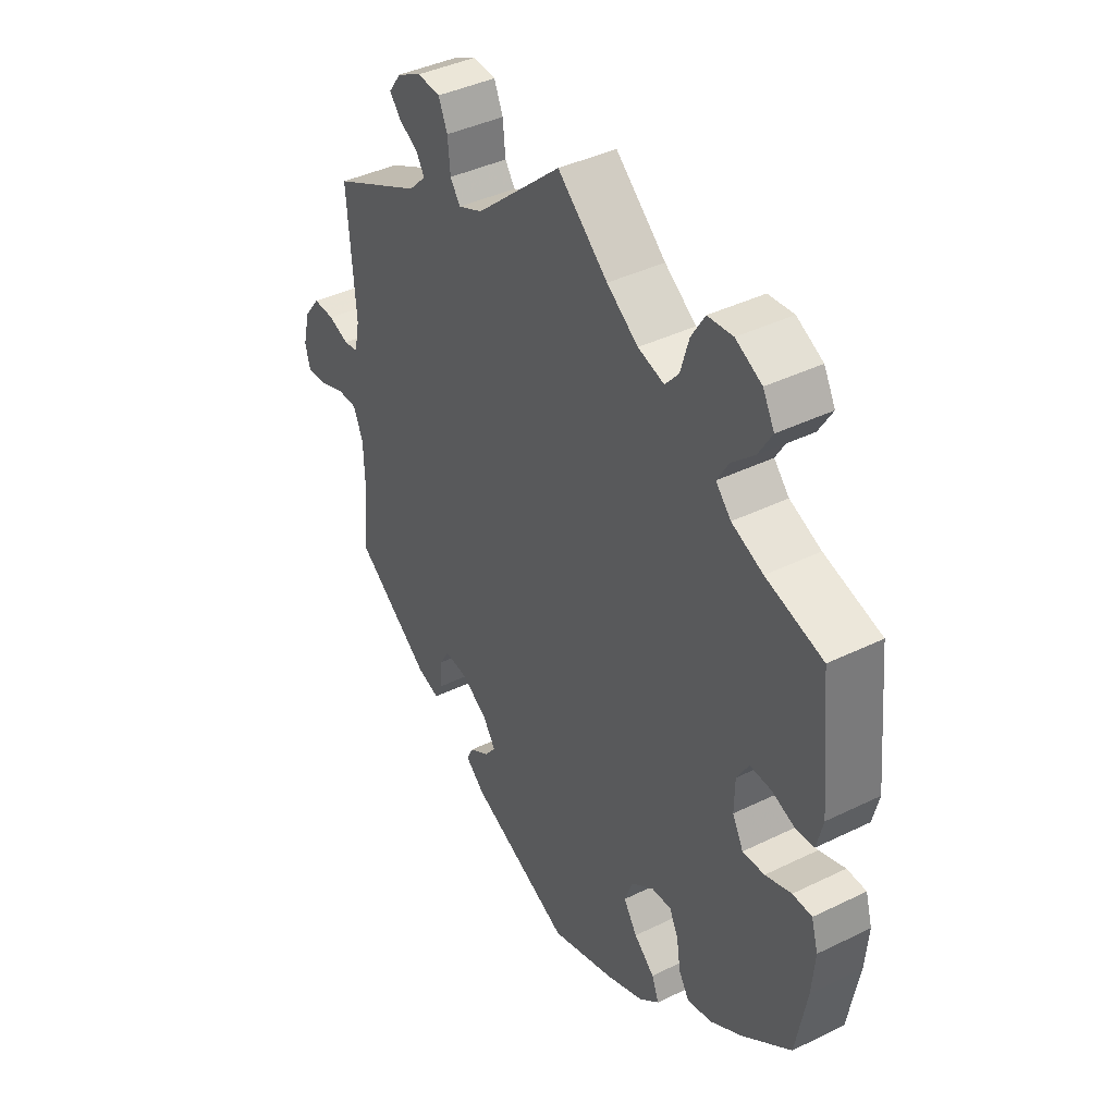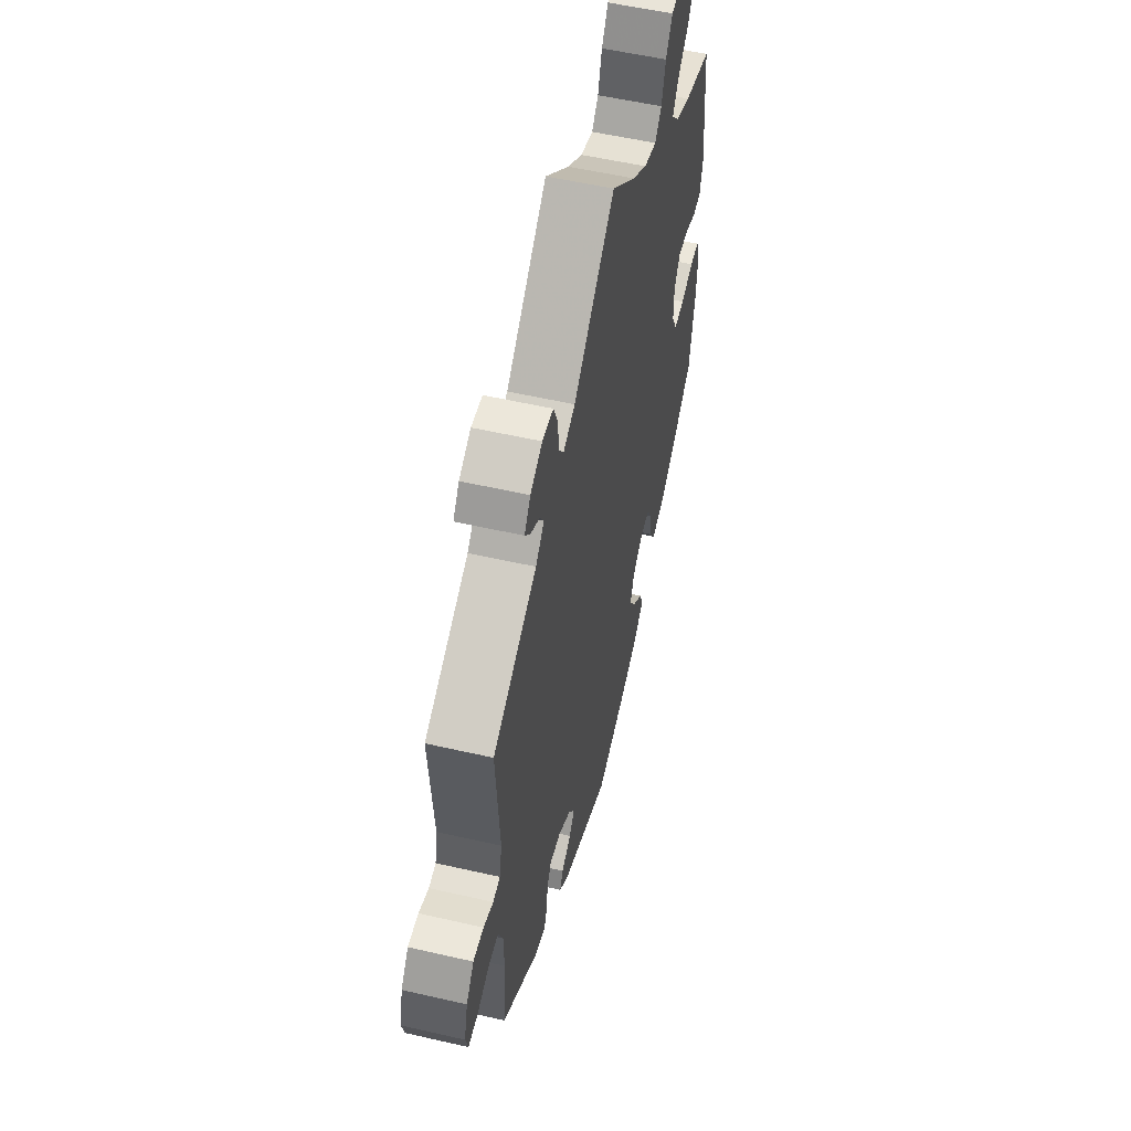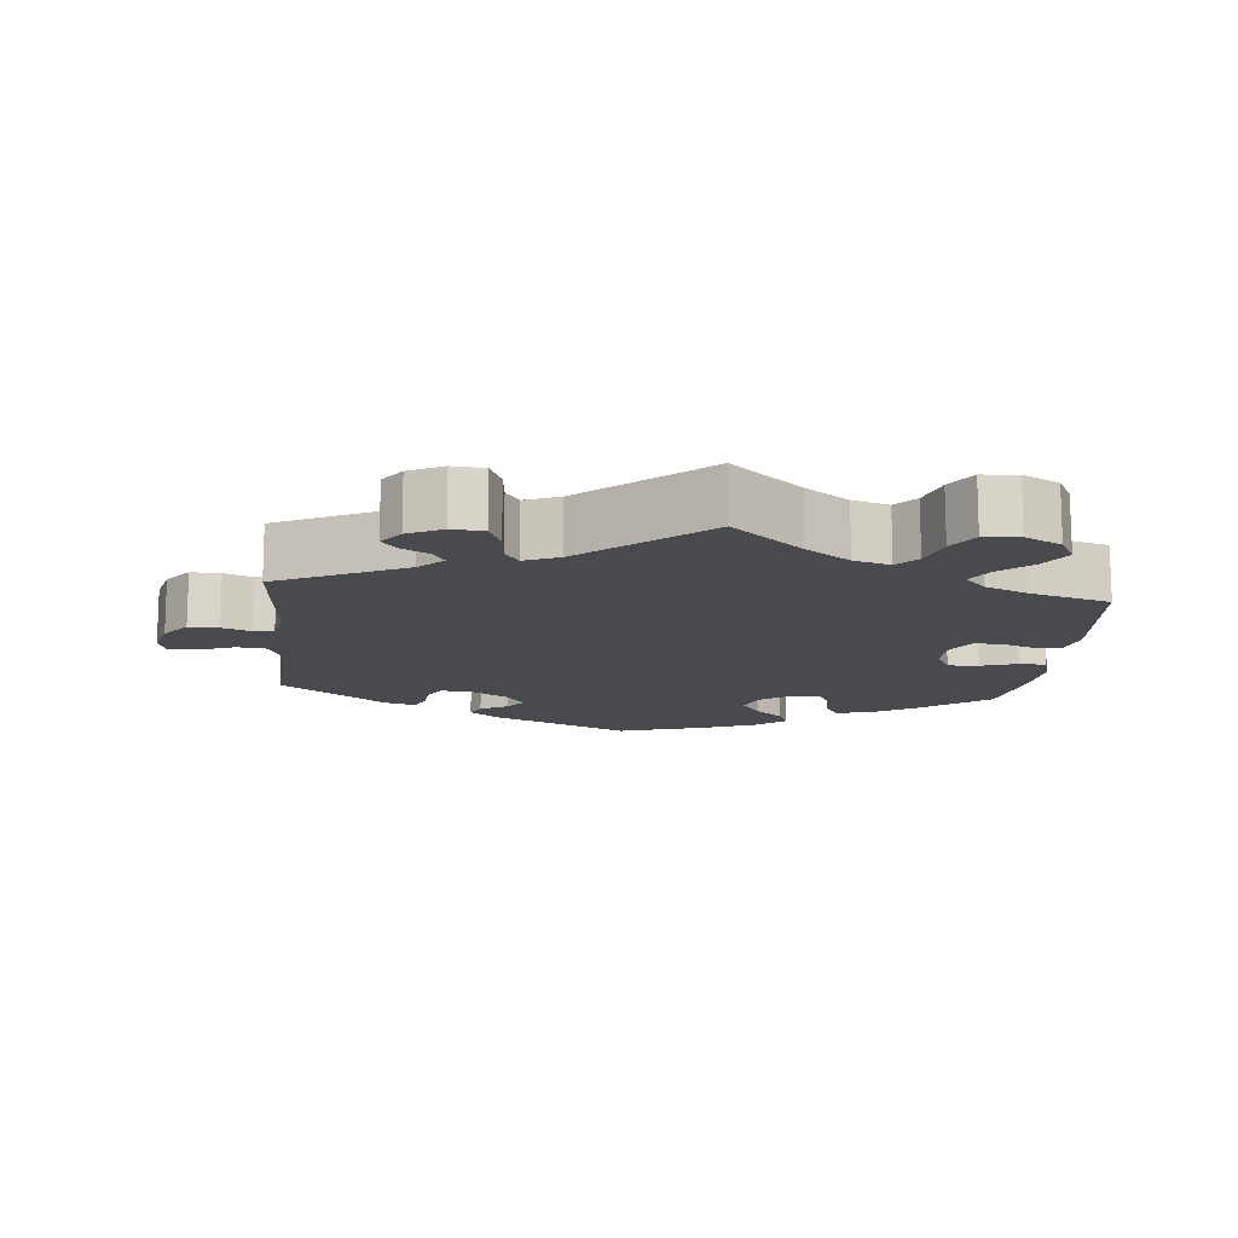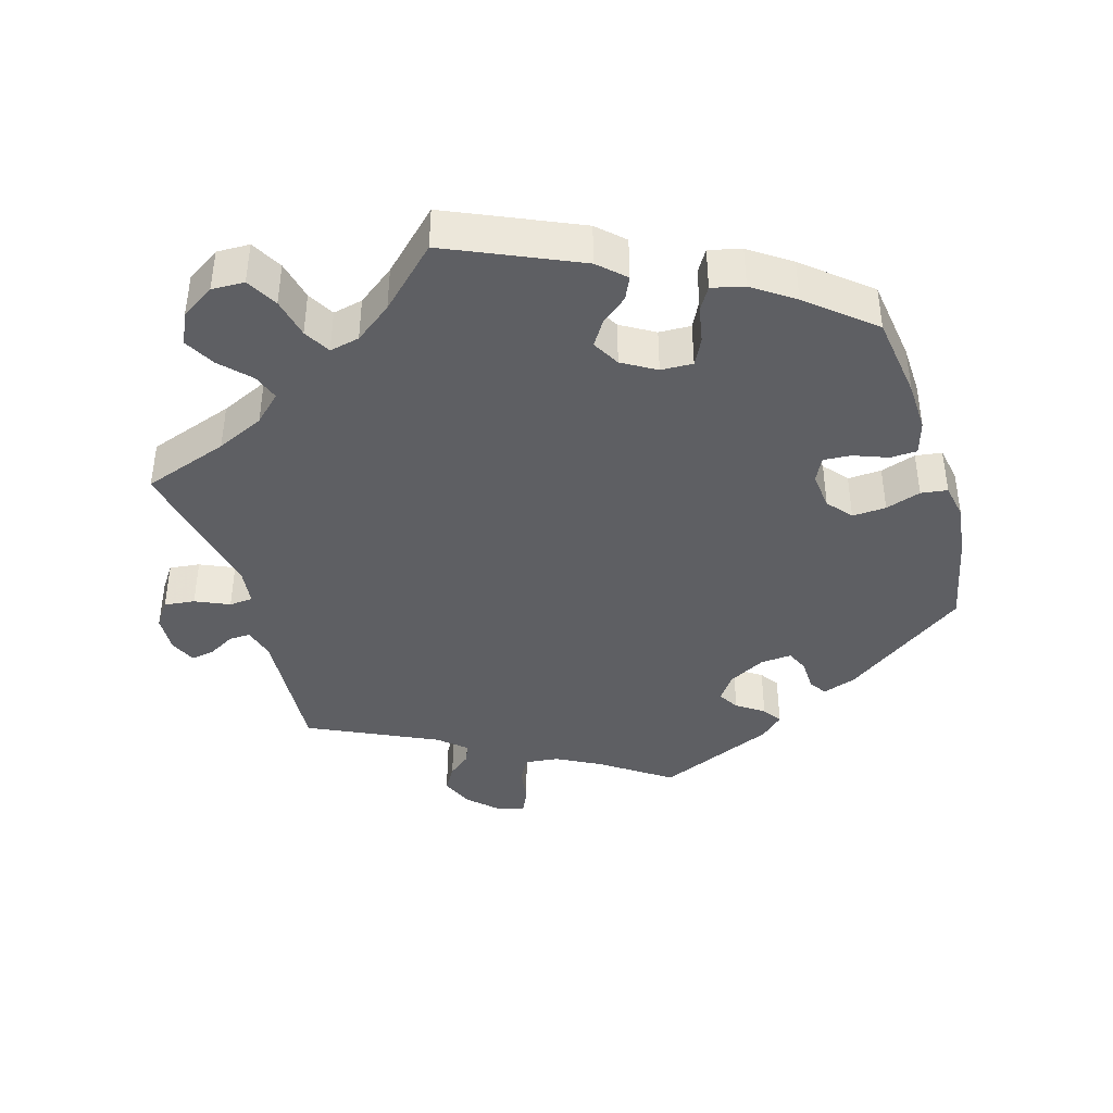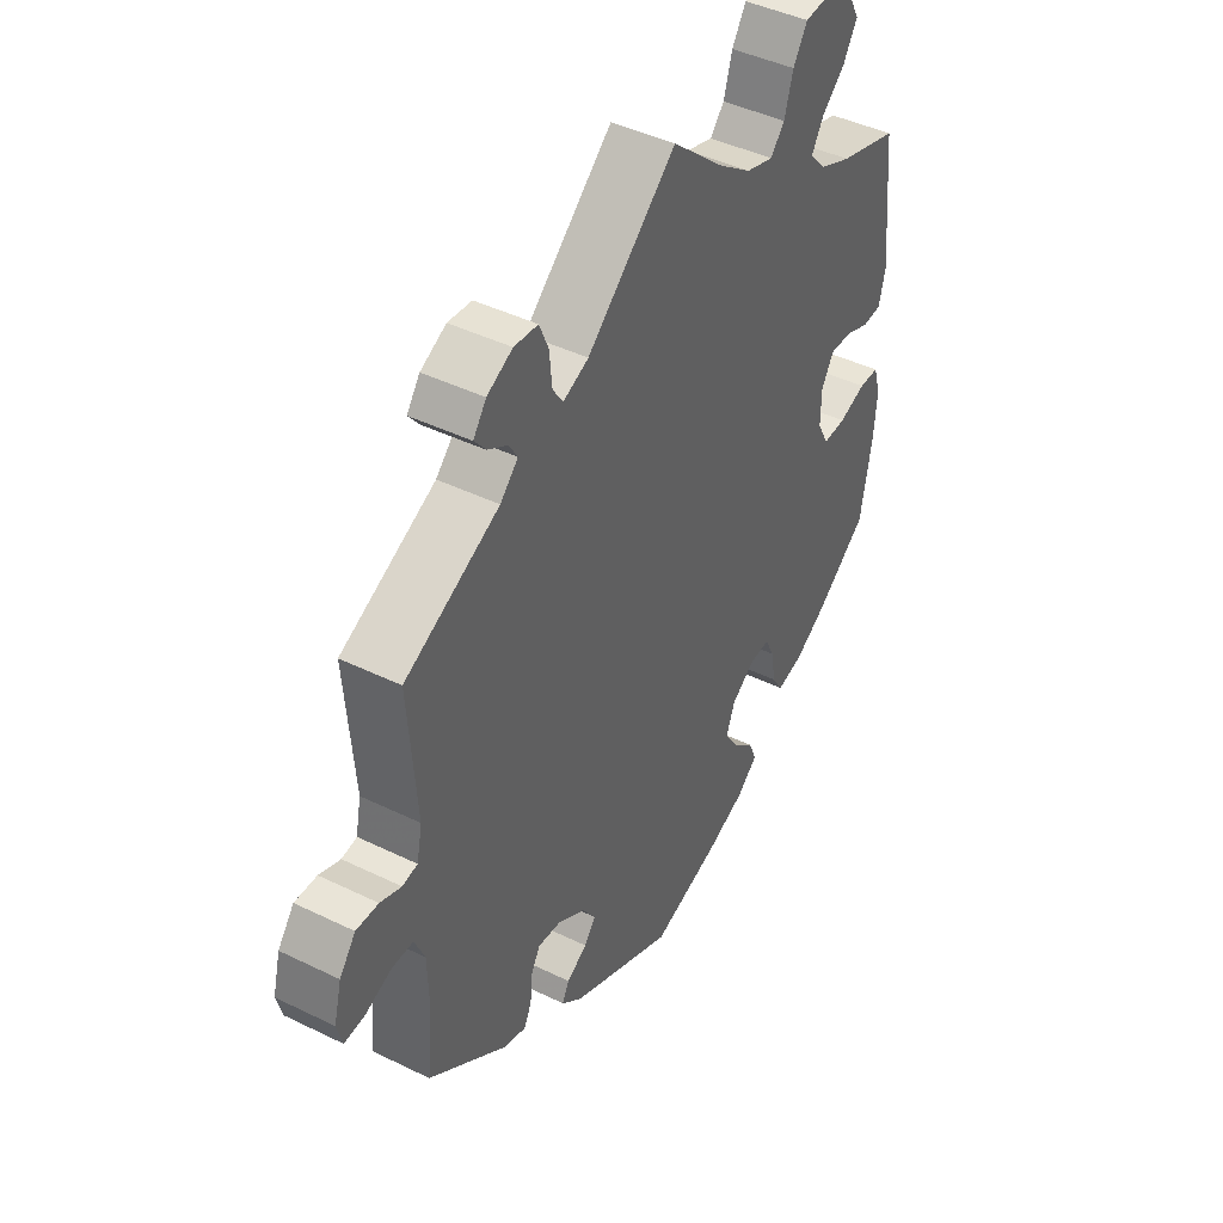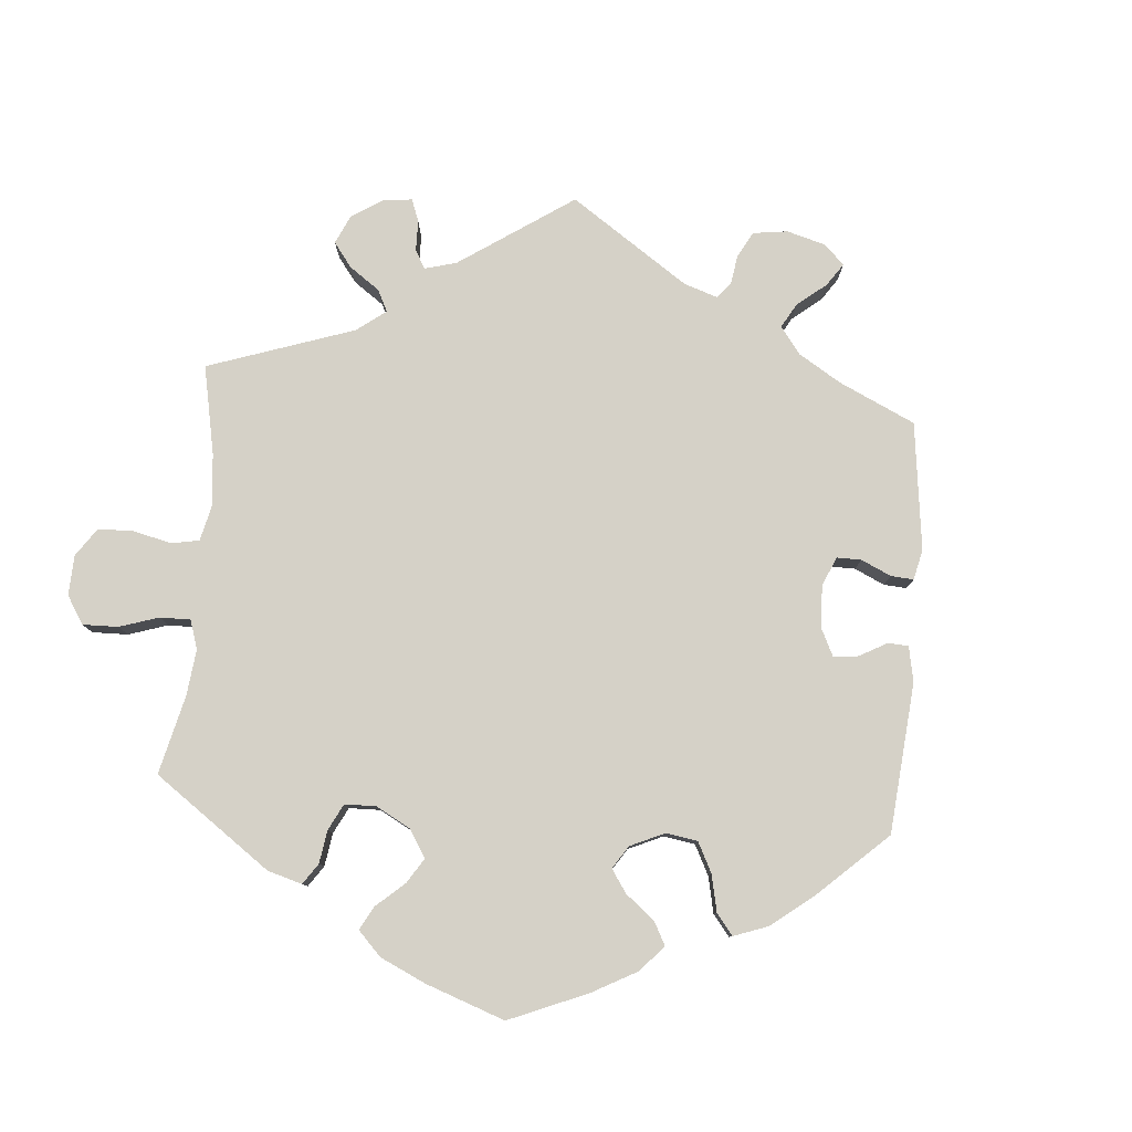
<metadata>
{"format":"obj","ext":"obj","renderer":"f3d","projection":"perspective","resolution":1024,"background":"white","views":[{"elev":40.4,"azim":59.0,"up":"+Z"},{"elev":54.6,"azim":-76.3,"up":"+Z"},{"elev":-13.4,"azim":-5.6,"up":"+Y"},{"elev":-40.9,"azim":76.8,"up":"+Y"},{"elev":43.7,"azim":-60.1,"up":"+Z"},{"elev":79.6,"azim":124.7,"up":"+Y"}]}
</metadata>
<code>
v 0.096 0.07 0.494
v 0.156 0.07 0.451
v 0.206 0.07 0.436
v 0.232 0.07 0.466
v 0.248 0.07 0.52
v 0.274 0.07 0.562
v 0.322 0.07 0.566
v 0.372 0.07 0.54
v 0.394 0.07 0.499
v 0.368 0.07 0.456
v 0.325 0.07 0.417
v 0.303 0.07 0.38
v 0.332 0.07 0.348
v 0.392 0.07 0.322
v 0.501 0.07 0.29
v 0.521 0.07 0.09
v 0.509 0.07 0.041
v 0.474 0.07 0.038
v 0.43 0.07 0.055
v 0.389 0.07 0.057
v 0.366 0.07 0.019
v 0.365 0.07 -0.036
v 0.386 0.07 -0.076
v 0.428 0.07 -0.074
v 0.478 0.07 -0.057
v 0.515 0.07 -0.058
v 0.528 0.07 -0.103
v 0.522 0.07 -0.173
v 0.501 0.07 -0.289
v 0.406 0.07 -0.362
v 0.346 0.07 -0.399
v 0.298 0.07 -0.41
v 0.278 0.07 -0.378
v 0.27 0.07 -0.327
v 0.253 0.07 -0.292
v 0.215 0.07 -0.294
v 0.172 0.07 -0.325
v 0.156 0.07 -0.367
v 0.182 0.07 -0.407
v 0.221 0.07 -0.442
v 0.235 0.07 -0.477
v 0.196 0.07 -0.51
v 0.125 0.07 -0.539
v 0 0.07 -0.578
v -0.193 0.07 -0.489
v -0.231 0.07 -0.456
v -0.218 0.07 -0.43
v -0.18 0.07 -0.407
v -0.159 0.07 -0.379
v -0.184 0.07 -0.342
v -0.234 0.07 -0.311
v -0.278 0.07 -0.306
v -0.295 0.07 -0.336
v -0.299 0.07 -0.382
v -0.313 0.07 -0.411
v -0.355 0.07 -0.398
v -0.5 0.07 -0.289
v -0.49 0.07 -0.172
v -0.492 0.07 -0.102
v -0.511 0.07 -0.058
v -0.55 0.07 -0.058
v -0.599 0.07 -0.077
v -0.637 0.07 -0.08
v -0.647 0.07 -0.042
v -0.633 0.07 0.013
v -0.603 0.07 0.052
v -0.562 0.07 0.051
v -0.523 0.07 0.036
v -0.495 0.07 0.041
v -0.485 0.07 0.09
v -0.5 0.07 0.289
v -0.326 0.07 0.374
v -0.293 0.07 0.407
v -0.309 0.07 0.433
v -0.346 0.07 0.455
v -0.367 0.07 0.481
v -0.343 0.07 0.514
v -0.296 0.07 0.538
v -0.252 0.07 0.534
v -0.235 0.07 0.494
v -0.23 0.07 0.442
v -0.211 0.07 0.414
v -0.164 0.07 0.434
v 0 0.07 0.578
v 0.096 0 0.494
v 0.156 0 0.451
v 0.206 0 0.436
v 0.232 0 0.466
v 0.248 0 0.52
v 0.274 0 0.562
v 0.322 0 0.566
v 0.372 0 0.54
v 0.394 0 0.499
v 0.368 0 0.456
v 0.325 0 0.417
v 0.303 0 0.38
v 0.332 0 0.348
v 0.392 0 0.322
v 0.501 0 0.29
v 0.521 0 0.09
v 0.509 0 0.041
v 0.474 0 0.038
v 0.43 0 0.055
v 0.389 0 0.057
v 0.366 0 0.019
v 0.365 0 -0.036
v 0.386 0 -0.076
v 0.428 0 -0.074
v 0.478 0 -0.057
v 0.515 0 -0.058
v 0.528 0 -0.103
v 0.522 0 -0.173
v 0.501 0 -0.289
v 0.406 0 -0.362
v 0.346 0 -0.399
v 0.298 0 -0.41
v 0.278 0 -0.378
v 0.27 0 -0.327
v 0.253 0 -0.292
v 0.215 0 -0.294
v 0.172 0 -0.325
v 0.156 0 -0.367
v 0.182 0 -0.407
v 0.221 0 -0.442
v 0.235 0 -0.477
v 0.196 0 -0.51
v 0.125 0 -0.539
v 0 0 -0.578
v -0.193 0 -0.489
v -0.231 0 -0.456
v -0.218 0 -0.43
v -0.18 0 -0.407
v -0.159 0 -0.379
v -0.184 0 -0.342
v -0.234 0 -0.311
v -0.278 0 -0.306
v -0.295 0 -0.336
v -0.299 0 -0.382
v -0.313 0 -0.411
v -0.355 0 -0.398
v -0.5 0 -0.289
v -0.49 0 -0.172
v -0.492 0 -0.102
v -0.511 0 -0.058
v -0.55 0 -0.058
v -0.599 0 -0.077
v -0.637 0 -0.08
v -0.647 0 -0.042
v -0.633 0 0.013
v -0.603 0 0.052
v -0.562 0 0.051
v -0.523 0 0.036
v -0.495 0 0.041
v -0.485 0 0.09
v -0.5 0 0.289
v -0.326 0 0.374
v -0.293 0 0.407
v -0.309 0 0.433
v -0.346 0 0.455
v -0.367 0 0.481
v -0.343 0 0.514
v -0.296 0 0.538
v -0.252 0 0.534
v -0.235 0 0.494
v -0.23 0 0.442
v -0.211 0 0.414
v -0.164 0 0.434
v 0 0 0.578
f 83 84 1
f 82 83 1 2
f 78 79 80 81
f 78 81 82
f 77 78 82
f 74 75 76 77
f 73 74 77 82
f 72 73 82
f 70 71 72 82
f 69 70 82 2
f 65 66 67 68
f 65 68 69
f 64 65 69
f 61 62 63 64
f 60 61 64 69
f 59 60 69 2
f 55 56 57 58
f 53 54 55 58
f 52 53 58 59
f 51 52 59 2
f 45 46 47 48
f 45 48 49
f 44 45 49
f 43 44 49 50
f 39 40 41 42
f 38 39 42 43
f 31 32 33 34
f 31 34 35
f 30 31 35
f 29 30 35
f 28 29 35
f 27 28 35 36
f 24 25 26 27
f 23 24 27 36
f 16 17 18 19
f 14 15 16 19
f 13 14 19 20
f 12 13 20 21
f 8 9 10 11
f 8 11 12
f 7 8 12
f 4 5 6 7
f 3 4 7 12
f 50 51 2 3
f 38 43 50 3
f 37 38 3 12
f 22 23 36 37
f 12 21 22 37
f 85 168 167
f 86 85 167 166
f 165 164 163 162
f 166 165 162
f 166 162 161
f 161 160 159 158
f 166 161 158 157
f 166 157 156
f 166 156 155 154
f 86 166 154 153
f 152 151 150 149
f 153 152 149
f 153 149 148
f 148 147 146 145
f 153 148 145 144
f 86 153 144 143
f 142 141 140 139
f 142 139 138 137
f 143 142 137 136
f 86 143 136 135
f 132 131 130 129
f 133 132 129
f 133 129 128
f 134 133 128 127
f 126 125 124 123
f 127 126 123 122
f 118 117 116 115
f 119 118 115
f 119 115 114
f 119 114 113
f 119 113 112
f 120 119 112 111
f 111 110 109 108
f 120 111 108 107
f 103 102 101 100
f 103 100 99 98
f 104 103 98 97
f 105 104 97 96
f 95 94 93 92
f 96 95 92
f 96 92 91
f 91 90 89 88
f 96 91 88 87
f 87 86 135 134
f 87 134 127 122
f 96 87 122 121
f 121 120 107 106
f 121 106 105 96
f 1 85 86 2
f 2 86 87 3
f 3 87 88 4
f 4 88 89 5
f 5 89 90 6
f 6 90 91 7
f 7 91 92 8
f 8 92 93 9
f 9 93 94 10
f 10 94 95 11
f 11 95 96 12
f 12 96 97 13
f 13 97 98 14
f 14 98 99 15
f 15 99 100 16
f 16 100 101 17
f 17 101 102 18
f 18 102 103 19
f 19 103 104 20
f 20 104 105 21
f 21 105 106 22
f 22 106 107 23
f 23 107 108 24
f 24 108 109 25
f 25 109 110 26
f 26 110 111 27
f 27 111 112 28
f 28 112 113 29
f 29 113 114 30
f 30 114 115 31
f 31 115 116 32
f 32 116 117 33
f 33 117 118 34
f 34 118 119 35
f 35 119 120 36
f 36 120 121 37
f 37 121 122 38
f 38 122 123 39
f 39 123 124 40
f 40 124 125 41
f 41 125 126 42
f 42 126 127 43
f 43 127 128 44
f 44 128 129 45
f 45 129 130 46
f 46 130 131 47
f 47 131 132 48
f 48 132 133 49
f 49 133 134 50
f 50 134 135 51
f 51 135 136 52
f 52 136 137 53
f 53 137 138 54
f 54 138 139 55
f 55 139 140 56
f 56 140 141 57
f 57 141 142 58
f 58 142 143 59
f 59 143 144 60
f 60 144 145 61
f 61 145 146 62
f 62 146 147 63
f 63 147 148 64
f 64 148 149 65
f 65 149 150 66
f 66 150 151 67
f 67 151 152 68
f 68 152 153 69
f 69 153 154 70
f 70 154 155 71
f 71 155 156 72
f 72 156 157 73
f 73 157 158 74
f 74 158 159 75
f 75 159 160 76
f 76 160 161 77
f 77 161 162 78
f 78 162 163 79
f 79 163 164 80
f 80 164 165 81
f 81 165 166 82
f 82 166 167 83
f 83 167 168 84
f 84 168 85 1

</code>
